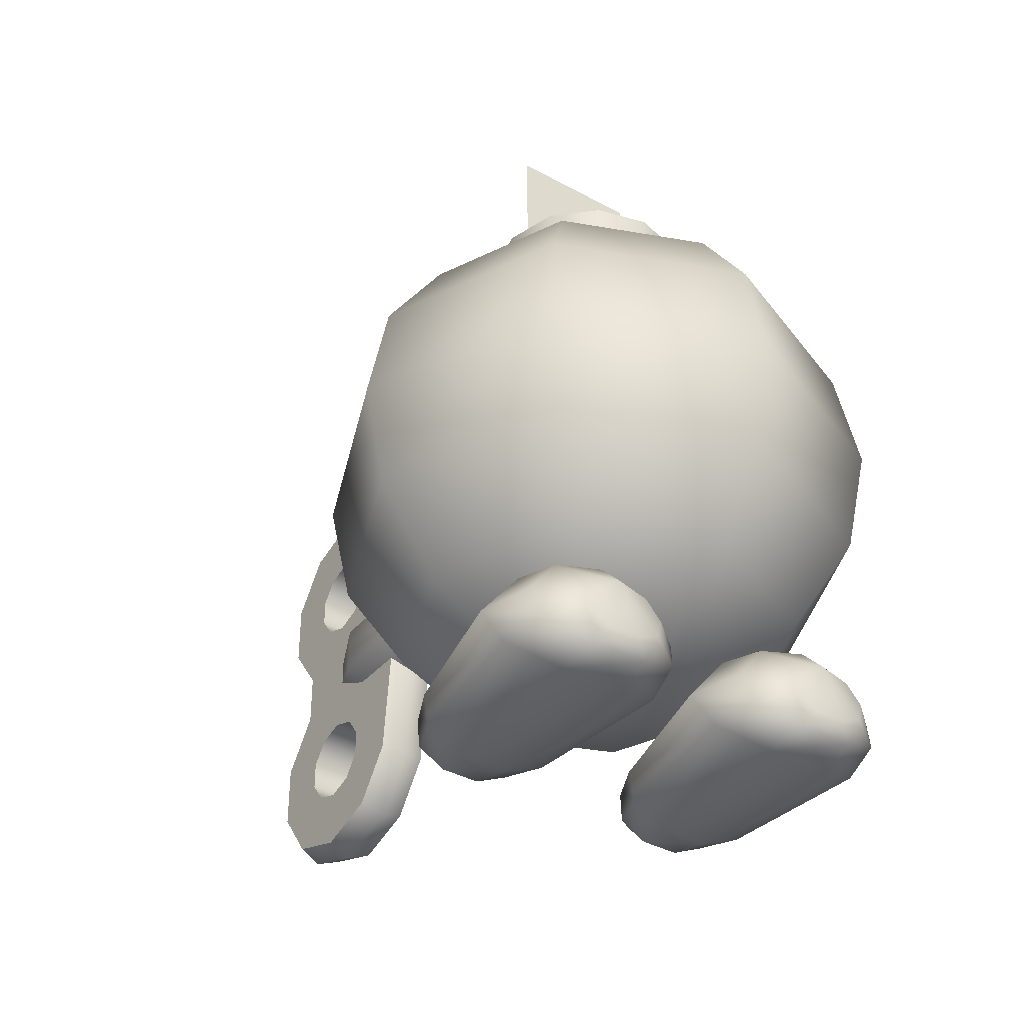
<metadata>
{"format":"obj","ext":"obj","renderer":"f3d","projection":"perspective","resolution":1024,"background":"white","views":[{"elev":-37.4,"azim":-35.2,"up":"+Y"}]}
</metadata>
<code>
v -1.365 1.93 1.365
v -1.93 1.93 0
v -1.783 1.045 1.783
v -1.045 2.522 0
v -0.7388 2.522 0.7388
v 0 2.73 0
v 0 2.522 1.045
v 0.7388 2.522 0.7388
v 1.365 1.93 1.365
v 1.93 1.93 0
v 2.522 1.045 0
v 1.783 1.045 -1.783
v 1.93 0 -1.93
v 0 0 -2.73
v 0 -1.045 -2.522
v 0 -1.045 2.522
v 1.365 -1.93 1.365
v 1.783 -1.045 1.783
v 0 -1.93 1.93
v -1.783 -1.045 1.783
v -1.365 -1.93 1.365
v -2.522 -1.045 0
v -1.93 -1.93 0
v -1.783 -1.045 -1.783
v -1.365 -1.93 -1.365
v 0 -1.045 -2.522
v 0 -1.93 -1.93
v 0.7388 -2.522 0.7388
v 0 -2.522 1.045
v -0.7388 -2.522 0.7388
v -1.045 -2.522 0
v -0.7388 -2.522 -0.7388
v 0 -2.522 -1.045
v 1.783 1.045 1.783
v 2.73 0 0
v 1.93 0 1.93
v 2.522 -1.045 0
v 1.93 -1.93 0
v 1.045 -2.522 0
v 0 2.522 -1.045
v 0.7388 2.522 -0.7388
v -0.7388 2.522 -0.7388
v -1.365 1.93 -1.365
v -2.522 1.045 0
v -1.93 0 1.93
v 0 1.93 -1.93
v -1.783 1.045 -1.783
v 0 1.045 -2.522
v -1.93 0 -1.93
v 0 0 -2.73
v 1.783 -1.045 -1.783
v 1.365 -1.93 -1.365
v 0.7388 -2.522 -0.7388
v 1.045 2.522 0
v 1.365 1.93 -1.365
v 0 1.045 -2.522
v -2.73 0 0
v 0 -1.93 -1.93
v 0 -2.522 -1.045
v 0 -2.73 0
v 1.045 -2.522 0
v 0.7388 -2.522 0.7388
v 0.7388 -2.522 -0.7388
v 0.7388 2.522 -0.7388
v 0 1.93 -1.93
v 0 2.522 -1.045
v 1.045 2.522 0
v 0.7388 2.522 0.7388
v 0 1.93 1.93
v 1.783 1.045 1.783
v 1.365 1.93 1.365
v 0 1.045 2.522
v 1.93 0 1.93
v 0 0 2.73
v 1.783 -1.045 1.783
v 0 -1.045 2.522
v -1.365 1.93 1.365
v 0 1.045 2.522
v 0 1.93 1.93
v -1.783 1.045 1.783
v 0 0 2.73
v -1.93 0 1.93
v 0 -1.045 2.522
v -1.783 -1.045 1.783
v 0 1.93 1.93
g polygon0
f 1 2 3
f 1 4 2
f 5 4 1
f 5 6 4
f 7 6 5
f 7 8 6
f 9 8 7
f 9 10 8
f 11 10 9
f 11 12 10
f 13 12 11
f 13 14 12
f 15 14 13
f 16 17 18
f 16 19 17
f 20 19 16
f 20 21 19
f 22 21 20
f 22 23 21
f 24 23 22
f 24 25 23
f 26 25 24
f 26 27 25
f 19 28 17
f 19 29 28
f 21 29 19
f 21 30 29
f 23 30 21
f 23 31 30
f 25 31 23
f 25 32 31
f 27 32 25
f 27 33 32
f 34 11 9
f 34 35 11
f 36 35 34
f 36 37 35
f 18 37 36
f 18 38 37
f 17 38 18
f 17 39 38
f 28 39 17
f 40 6 41
f 40 42 6
f 43 42 40
f 43 2 42
f 44 2 43
f 44 3 2
f 45 3 44
f 46 43 40
f 46 47 43
f 48 47 46
f 48 49 47
f 50 49 48
f 50 24 49
f 26 24 50
f 35 13 11
f 35 51 13
f 37 51 35
f 37 52 51
f 38 52 37
f 38 53 52
f 39 53 38
f 10 54 8
f 10 55 54
f 12 55 10
f 12 56 55
f 14 56 12
f 47 44 43
f 47 57 44
f 49 57 47
f 49 22 57
f 24 22 49
f 51 15 13
f 51 58 15
f 52 58 51
f 52 59 58
f 53 59 52
f 60 61 62
f 60 63 61
f 33 63 60
f 60 32 33
f 60 31 32
f 30 31 60
f 57 45 44
f 57 20 45
f 22 20 57
f 64 65 66
f 64 55 65
f 54 55 64
f 67 6 68
f 67 41 6
f 69 70 71
f 69 72 70
f 72 73 70
f 72 74 73
f 75 74 76
f 75 73 74
f 77 78 79
f 77 80 78
f 80 81 78
f 80 82 81
f 83 82 84
f 83 81 82
f 42 4 6
f 42 2 4
f 7 85 9
f 7 5 85
f 60 29 30
f 60 28 29
f 1 85 5
f 56 65 55
v -0.507 2.491 0.8782
v -0.8782 2.964 0.507
v -0.8782 2.491 0.507
v -0.507 2.964 0.8782
v 0 2.491 1.014
v 0 2.964 1.014
v 0.507 2.491 0.8782
v 0.507 2.964 0.8782
v 0.8782 2.491 0.507
v 0.8782 2.964 0.507
v 1.014 2.491 0
v 1.014 2.964 0
v 0.8782 2.491 -0.507
v 0.8782 2.964 -0.507
v 0.507 2.491 -0.8782
v 0.507 2.964 -0.8782
v 0 2.491 -1.014
v 0 2.964 -1.014
v -0.507 2.491 -0.8782
v -0.507 2.964 -0.8782
v -0.8782 2.491 -0.507
v -0.8782 2.964 -0.507
v -1.014 2.491 0
v -1.014 2.964 0
g polygon1
f 86 87 88
f 86 89 87
f 90 89 86
f 90 91 89
f 92 91 90
f 92 93 91
f 94 93 92
f 94 95 93
f 96 95 94
f 96 97 95
f 98 97 96
f 98 99 97
f 100 99 98
f 100 101 99
f 102 101 100
f 102 103 101
f 104 103 102
f 104 105 103
f 106 105 104
f 106 107 105
f 108 107 106
f 108 109 107
f 88 109 108
f 88 87 109
v 0.507 2.964 0.8782
v -0.507 2.964 0.8782
v 0 2.964 1.014
v 0.8782 2.964 0.507
v -0.507 2.964 -0.8782
v 0.507 2.964 -0.8782
v 0 2.964 -1.014
v -0.8782 2.964 -0.507
v -0.8782 2.964 0.507
v 1.014 2.964 0
v 0.8782 2.964 -0.507
v -1.014 2.964 0
g polygon2
f 110 111 112
f 110 113 111
f 114 115 116
f 114 117 115
f 113 118 111
f 113 119 118
f 117 120 115
f 117 121 120
f 119 121 118
f 119 120 121
v 1.17 -2.886 0.2729
v 0.9335 -1.861 0.1365
v 0.9335 -2.886 0.1365
v 1.17 -1.861 0.2729
v 1.406 -2.886 0.1365
v 1.406 -1.861 0.1365
v 1.406 -2.886 -0.1365
v 1.406 -1.861 -0.1365
v 1.17 -2.886 -0.2729
v 1.17 -1.861 -0.2729
v 0.9335 -2.886 -0.1365
v 0.9335 -1.861 -0.1365
g polygon3
f 122 123 124
f 122 125 123
f 126 125 122
f 126 127 125
f 128 127 126
f 128 129 127
f 130 129 128
f 130 131 129
f 132 131 130
f 132 133 131
f 124 133 132
f 124 123 133
v -1.17 -2.886 0.2729
v -1.406 -1.861 0.1365
v -1.406 -2.886 0.1365
v -1.17 -1.861 0.2729
v -0.9335 -2.886 0.1365
v -0.9335 -1.861 0.1365
v -0.9335 -2.886 -0.1365
v -0.9335 -1.861 -0.1365
v -1.17 -2.886 -0.2729
v -1.17 -1.861 -0.2729
v -1.406 -2.886 -0.1365
v -1.406 -1.861 -0.1365
g polygon4
f 134 135 136
f 134 137 135
f 138 137 134
f 138 139 137
f 140 139 138
f 140 141 139
f 142 141 140
f 142 143 141
f 144 143 142
f 144 145 143
f 136 145 144
f 136 135 145
v 0.2451 2.008 -5.131
v 0 2.313 -4.514
v 0.2451 2.209 -4.514
v 0 2.092 -5.192
v 0.2451 1.483 -5.512
v 0 1.515 -5.612
v 0.2451 0.8341 -5.512
v 0 0.8019 -5.612
v 0.2451 0.3092 -5.131
v 0 0.2247 -5.192
v 0.2451 -0.225 -5.131
v 0 -0.1407 -5.192
v 0.2451 -0.7501 -5.512
v 0 -0.7179 -5.612
v 0.2451 -1.399 -5.512
v 0 -1.431 -5.612
v 0.2451 -1.924 -5.131
v 0 -2.008 -5.192
v 0.2451 -2.124 -4.514
v 0 -2.229 -4.514
v 0.2451 -1.924 -3.897
v 0 -2.008 -3.835
v 0.2451 -1.399 -3.515
v 0 -1.431 -3.416
v 0.2451 0.04212 -3.37
v 0 0.04212 -3.271
v 0.2451 1.483 -3.515
v 0 1.515 -3.416
v 0.2451 2.008 -3.897
v 0 2.092 -3.835
v -0.2451 0.04212 -3.37
v -0.2451 1.483 -3.515
v -0.2451 2.008 -3.897
v -0.2451 2.209 -4.514
v -0.2451 2.008 -5.131
v -0.2451 1.483 -5.512
v -0.2451 0.8341 -5.512
v -0.2451 0.3092 -5.131
v -0.2451 -0.225 -5.131
v -0.2451 -0.7501 -5.512
v -0.2451 -1.399 -5.512
v -0.2451 -1.924 -5.131
v 0.2451 1.61 -4.514
v -0.2451 1.61 -4.514
v 0.2451 1.524 -4.78
v -0.2451 1.524 -4.248
v 0.2451 1.524 -4.248
v -0.2451 1.298 -4.084
v 0.2451 1.298 -4.084
v -0.2451 1.019 -4.084
v 0.2451 1.019 -4.084
v -0.2451 0.7931 -4.248
v 0.2451 0.7931 -4.248
v -0.2451 0.7069 -4.514
v 0.2451 0.7069 -4.514
v -0.2451 0.7931 -4.78
v 0.2451 0.7931 -4.78
v -0.2451 1.019 -4.944
v 0.2451 1.019 -4.944
v -0.2451 1.298 -4.944
v 0.2451 1.298 -4.944
v -0.2451 1.524 -4.78
v 0.2451 -0.7089 -4.248
v -0.2451 -0.7089 -4.248
v 0.2451 -0.6227 -4.514
v -0.2451 -0.9349 -4.084
v 0.2451 -0.9349 -4.084
v -0.2451 -1.214 -4.084
v 0.2451 -1.214 -4.084
v -0.2451 -1.44 -4.248
v 0.2451 -1.44 -4.248
v -0.2451 -1.526 -4.514
v 0.2451 -1.526 -4.514
v -0.2451 -1.44 -4.78
v 0.2451 -1.44 -4.78
v -0.2451 -1.214 -4.944
v 0.2451 -1.214 -4.944
v -0.2451 -0.9349 -4.944
v 0.2451 -0.9349 -4.944
v -0.2451 -0.7089 -4.78
v 0.2451 -0.7089 -4.78
v -0.2451 -0.6227 -4.514
v -0.2451 -0.225 -5.131
v -0.2451 -0.7089 -4.78
v -0.2451 0.3092 -5.131
v -0.2451 -0.9349 -4.944
v -0.2451 -0.7501 -5.512
v -0.2451 -1.214 -4.944
v -0.2451 -1.399 -5.512
v -0.2451 -1.44 -4.78
v -0.2451 -1.924 -5.131
v -0.2451 -1.526 -4.514
v -0.2451 -2.124 -4.514
v -0.2451 -1.44 -4.248
v -0.2451 -1.924 -3.897
v -0.2451 -1.214 -4.084
v -0.2451 -1.399 -3.515
v -0.2451 -0.9349 -4.084
v -0.2451 0.04212 -3.37
v -0.2451 1.019 -4.084
v -0.2451 1.298 -4.084
v 0.2451 1.019 -4.084
v 0.2451 -0.9349 -4.084
v 0.2451 -0.7089 -4.248
v 0.2451 0.04212 -3.37
v 0.2451 1.298 -4.084
v 0.2451 1.483 -3.515
v 0.2451 1.524 -4.248
v 0.2451 2.008 -3.897
v 0.2451 1.61 -4.514
v 0.2451 2.209 -4.514
v 0.2451 1.524 -4.78
v 0.2451 2.008 -5.131
v 0.2451 1.298 -4.944
v 0.2451 1.483 -5.512
v 0.2451 1.019 -4.944
v 0.2451 0.8341 -5.512
v 0.2451 0.7931 -4.78
v 0.2451 0.3092 -5.131
v 0.2451 -1.399 -3.515
v 0.2451 -1.214 -4.084
v 0.2451 -1.924 -3.897
v 0.2451 -1.44 -4.248
v 0.2451 -2.124 -4.514
v 0.2451 -1.526 -4.514
v 0.2451 -1.924 -5.131
v 0.2451 -1.44 -4.78
v 0.2451 -1.399 -5.512
v 0.2451 -1.214 -4.944
v 0.2451 -0.7501 -5.512
v 0.2451 -0.9349 -4.944
v 0.2451 -0.225 -5.131
v 0.2451 -0.7089 -4.78
v -0.2451 1.483 -3.515
v -0.2451 1.524 -4.248
v -0.2451 2.008 -3.897
v -0.2451 1.61 -4.514
v -0.2451 2.209 -4.514
v -0.2451 1.524 -4.78
v -0.2451 2.008 -5.131
v -0.2451 1.298 -4.944
v -0.2451 1.483 -5.512
v -0.2451 1.019 -4.944
v -0.2451 0.8341 -5.512
v -0.2451 0.7931 -4.78
v -0.4331 -0.2079 -3.014
v 0 -0.4579 -4.01
v 0 -0.4579 -3.014
v -0.4331 -0.2079 -4.01
v -0.4331 0.2921 -3.014
v -0.4331 0.2921 -4.01
v 0 0.5421 -3.014
v 0 0.5421 -4.01
v 0.4331 0.2921 -3.014
v 0 0.5421 -4.01
v 0 0.5421 -3.014
v 0.4331 0.2921 -4.01
v 0.4331 -0.2079 -3.014
v 0.4331 -0.2079 -4.01
v 0 -0.4579 -3.014
v 0 -0.4579 -4.01
v 0.2451 0.7069 -4.514
v 0.2451 -0.6227 -4.514
v 0.2451 0.7931 -4.248
v 0 0.04212 -5.006
v -0.2451 -1.924 -3.897
v -0.2451 -1.399 -3.515
v -0.2451 -2.124 -4.514
v -0.2451 0.7069 -4.514
v -0.248 -0.2059 -2.155
v -0.248 0.2902 -3.603
v -0.248 -0.2059 -3.603
v -0.248 0.2902 -2.155
v 0.248 -0.2059 -3.603
v 0.248 0.2902 -2.155
v 0.248 -0.2059 -2.155
v 0.248 0.2902 -3.603
v 0.248 -0.2059 -3.603
v -0.248 -0.2059 -2.155
v -0.248 -0.2059 -3.603
v 0.248 -0.2059 -2.155
v 0.248 0.2902 -2.155
v -0.248 0.2902 -3.603
v -0.248 0.2902 -2.155
v 0.248 0.2902 -3.603
v 0 0.04212 -5.006
v 0 -0.4579 -3.014
v -0.4331 0.2921 -3.014
v -0.4331 -0.2079 -3.014
v 0.4331 -0.2079 -3.014
v 0.4331 0.2921 -3.014
v 0 0.5421 -3.014
v -0.2451 -0.6227 -4.514
v -0.2451 -0.7089 -4.248
v -0.2451 0.7931 -4.248
g polygon5
f 146 147 148
f 146 149 147
f 150 149 146
f 150 151 149
f 152 151 150
f 152 153 151
f 154 153 152
f 154 155 153
f 156 155 154
f 156 157 155
f 158 157 156
f 158 159 157
f 160 159 158
f 160 161 159
f 162 161 160
f 162 163 161
f 164 163 162
f 164 165 163
f 166 165 164
f 166 167 165
f 168 167 166
f 168 169 167
f 170 169 168
f 170 171 169
f 172 171 170
f 172 173 171
f 174 173 172
f 174 175 173
f 148 175 174
f 148 147 175
f 171 176 169
f 171 177 176
f 173 177 171
f 173 178 177
f 175 178 173
f 175 179 178
f 147 179 175
f 147 180 179
f 149 180 147
f 149 181 180
f 151 181 149
f 151 182 181
f 153 182 151
f 153 183 182
f 155 183 153
f 155 184 183
f 157 184 155
f 157 185 184
f 159 185 157
f 159 186 185
f 161 186 159
f 161 187 186
f 163 187 161
f 163 165 187
f 188 189 190
f 188 191 189
f 192 191 188
f 192 193 191
f 194 193 192
f 194 195 193
f 196 195 194
f 196 197 195
f 198 197 196
f 198 199 197
f 200 199 198
f 200 201 199
f 202 201 200
f 202 203 201
f 204 203 202
f 204 205 203
f 206 205 204
f 206 207 205
f 190 207 206
f 190 189 207
f 208 209 210
f 208 211 209
f 212 211 208
f 212 213 211
f 214 213 212
f 214 215 213
f 216 215 214
f 216 217 215
f 218 217 216
f 218 219 217
f 220 219 218
f 220 221 219
f 222 221 220
f 222 223 221
f 224 223 222
f 224 225 223
f 226 225 224
f 226 227 225
f 210 227 226
f 210 209 227
f 228 229 230
f 228 231 229
f 232 231 228
f 232 233 231
f 234 233 232
f 234 235 233
f 236 235 234
f 236 237 235
f 238 237 236
f 238 239 237
f 240 239 238
f 240 241 239
f 242 241 240
f 242 243 241
f 244 243 242
f 244 245 243
f 246 245 244
f 247 248 249
f 247 250 248
f 251 250 247
f 251 252 250
f 253 252 251
f 253 254 252
f 255 254 253
f 255 256 254
f 257 256 255
f 257 258 256
f 259 258 257
f 259 260 258
f 261 260 259
f 261 262 260
f 263 262 261
f 263 264 262
f 265 248 250
f 265 266 248
f 267 266 265
f 267 268 266
f 269 268 267
f 269 270 268
f 271 270 269
f 271 272 270
f 273 272 271
f 273 274 272
f 275 274 273
f 275 276 274
f 277 276 275
f 277 278 276
f 279 246 244
f 279 280 246
f 281 280 279
f 281 282 280
f 283 282 281
f 283 284 282
f 285 284 283
f 285 286 284
f 287 286 285
f 287 288 286
f 289 288 287
f 289 290 288
f 291 292 293
f 291 294 292
f 295 294 291
f 295 296 294
f 297 296 295
f 297 298 296
f 299 300 301
f 299 302 300
f 303 302 299
f 303 304 302
f 305 304 303
f 305 306 304
f 307 308 278
f 307 249 308
f 309 249 307
f 309 247 249
f 310 304 306
f 310 302 304
f 300 302 310
f 278 263 307
f 278 264 263
f 277 264 278
f 169 311 167
f 169 312 311
f 176 312 169
f 313 167 311
f 313 165 167
f 187 165 313
f 290 229 314
f 290 230 229
f 289 230 290
f 315 316 317
f 315 318 316
f 319 320 321
f 319 322 320
f 323 324 325
f 323 326 324
f 327 328 329
f 327 330 328
f 294 331 292
f 294 296 331
f 332 333 334
f 332 335 333
f 336 333 335
f 336 337 333
f 338 314 229
f 338 339 314
f 245 339 243
f 245 340 339
f 296 298 331
f 340 314 339
v 0.838 3.417 -0.4347
v -0.4958 4.751 -0.4347
v -0.4958 3.417 -0.4347
v 0.838 4.751 -0.4347
g polygon6
f 341 342 343
f 341 344 342
v -0.195 2.948 0
v -0.02307 3.489 -0.2806
v 0 2.948 -0.195
v -0.1799 3.637 -0.1088
v 0 2.948 0.195
v 0.03412 3.664 0.06293
v 0.195 2.948 0
v 0.1909 3.516 -0.1088
v 0 2.948 -0.195
v -0.02307 3.489 -0.2806
v 0.1387 3.985 -0.5992
v -0.01428 4.145 -0.4346
v 0.2036 4.183 -0.27
v 0.3565 4.024 -0.4346
v 0.1387 3.985 -0.5992
v 0.1711 4.084 -0.4346
g polygon7
f 345 346 347
f 345 348 346
f 349 348 345
f 349 350 348
f 351 350 349
f 351 352 350
f 353 352 351
f 353 354 352
f 348 355 346
f 348 356 355
f 350 356 348
f 350 357 356
f 352 357 350
f 352 358 357
f 354 358 352
f 354 359 358
f 360 356 357
f 360 359 356
f 358 359 360
f 357 358 360
v 0.6637 -2.626 1.594
v 0.7393 -3.018 1.871
v 0.889 -2.833 1.865
v 0.394 -2.976 1.576
v 0.5649 -2.567 1.173
v 0.2432 -2.984 1.056
v 0.4521 -3.137 -0.145
v 0.355 -3.363 1.249
v 0.5386 -3.41 -0.199
v 0.9207 -3.571 -0.2046
v 0.9814 -3.507 -0.6172
v 1.419 -3.571 -0.2046
v 1.359 -3.507 -0.6172
v 1.801 -3.41 -0.199
v 1.648 -3.382 -0.5842
v 1.888 -3.137 -0.145
v 1.713 -3.159 -0.5161
v 1.524 -2.922 -0.4334
v 1.472 -3.183 -0.7441
v 1.367 -3.054 -0.7312
v 1.17 -3.218 -0.8347
v 1.17 -3 -0.7256
v 0.9732 -3.054 -0.7312
v 0.8155 -2.922 -0.4334
v 0.8685 -3.183 -0.7441
v 0.627 -3.159 -0.5161
v 0.6924 -3.382 -0.5842
v 1.17 -2.756 1.866
v 0.889 -2.833 1.865
v 0.7393 -3.018 1.871
v 0.6637 -2.626 1.594
v 1.17 -2.477 1.609
v 1.17 -2.392 1.206
v 1.676 -2.626 1.594
v 1.775 -2.567 1.173
v 1.946 -2.976 1.576
v 2.097 -2.984 1.056
v 1.852 -3.301 1.699
v 1.985 -3.363 1.249
v 1.439 -3.481 1.828
v 1.492 -3.571 1.452
v 0.8481 -3.571 1.452
v 1.601 -3.018 1.871
v 1.549 -3.202 1.89
v 1.32 -3.31 1.91
v 1.02 -3.31 1.91
v 0.9006 -3.481 1.828
v 0.7913 -3.202 1.89
v 0.4875 -3.301 1.699
v 1.639 -2.859 -0.01196
v 1.17 -2.744 0.04248
v 0.7014 -2.859 -0.01196
v 1.17 -2.822 -0.397
v 1.435 -3.312 -0.7563
v 1.275 -3.388 -0.7629
v 1.065 -3.388 -0.7629
v 0.9049 -3.312 -0.7563
v 1.451 -2.833 1.865
v 0.8155 -2.922 -0.4334
v 0.7014 -2.859 -0.01196
v 0.5649 -2.567 1.173
g polygon8
f 361 362 363
f 361 364 362
f 365 364 361
f 365 366 364
f 367 366 365
f 367 368 366
f 369 368 367
f 369 370 368
f 371 370 369
f 371 372 370
f 373 372 371
f 373 374 372
f 375 374 373
f 375 376 374
f 377 376 375
f 377 378 376
f 379 378 377
f 379 380 378
f 381 380 379
f 381 382 380
f 383 382 381
f 383 384 382
f 385 384 383
f 385 386 384
f 387 386 385
f 387 367 386
f 369 367 387
f 388 389 390
f 388 391 389
f 392 391 388
f 392 393 391
f 394 393 392
f 394 395 393
f 396 395 394
f 396 397 395
f 398 397 396
f 398 399 397
f 400 399 398
f 400 401 399
f 402 401 400
f 402 370 401
f 368 370 402
f 403 398 396
f 403 404 398
f 388 404 403
f 388 405 404
f 406 405 388
f 406 407 405
f 408 407 406
f 408 409 407
f 362 409 408
f 362 364 409
f 376 397 399
f 376 395 397
f 410 395 376
f 410 393 395
f 411 393 410
f 411 412 393
f 413 412 411
f 375 379 377
f 375 414 379
f 373 414 375
f 373 415 414
f 416 415 373
f 416 381 415
f 381 385 383
f 381 417 385
f 416 417 381
f 416 371 417
f 373 371 416
f 388 394 392
f 388 418 394
f 403 418 388
f 403 394 418
f 396 394 403
f 382 378 380
f 382 413 378
f 419 413 382
f 419 412 413
f 372 401 370
f 372 399 401
f 374 399 372
f 374 376 399
f 367 384 386
f 367 420 384
f 365 420 367
f 410 413 411
f 410 378 413
f 376 378 410
f 407 400 405
f 407 402 400
f 368 402 407
f 409 368 407
f 409 366 368
f 364 366 409
f 414 381 379
f 414 415 381
f 417 387 385
f 417 371 387
f 421 393 412
f 421 391 393
f 404 400 398
f 404 405 400
f 408 388 362
f 408 406 388
f 369 387 371
v -1.676 -2.626 1.594
v -1.601 -3.018 1.871
v -1.451 -2.833 1.865
v -1.946 -2.976 1.576
v -1.775 -2.567 1.173
v -2.097 -2.984 1.056
v -1.888 -3.137 -0.145
v -1.985 -3.363 1.249
v -1.801 -3.41 -0.199
v -1.419 -3.571 -0.2046
v -1.359 -3.507 -0.6172
v -0.9207 -3.571 -0.2046
v -0.9814 -3.507 -0.6172
v -0.5386 -3.41 -0.199
v -0.6924 -3.382 -0.5842
v -0.4521 -3.137 -0.145
v -0.627 -3.159 -0.5161
v -0.8155 -2.922 -0.4334
v -0.8685 -3.183 -0.7441
v -0.9732 -3.054 -0.7312
v -1.17 -3.218 -0.8347
v -1.17 -3 -0.7256
v -1.367 -3.054 -0.7312
v -1.524 -2.922 -0.4334
v -1.472 -3.183 -0.7441
v -1.713 -3.159 -0.5161
v -1.648 -3.382 -0.5842
v -1.17 -2.756 1.866
v -1.451 -2.833 1.865
v -1.601 -3.018 1.871
v -1.676 -2.626 1.594
v -1.17 -2.477 1.609
v -1.17 -2.392 1.206
v -0.6637 -2.626 1.594
v -0.5649 -2.567 1.173
v -0.394 -2.976 1.576
v -0.2432 -2.984 1.056
v -0.4875 -3.301 1.699
v -0.355 -3.363 1.249
v -0.9006 -3.481 1.828
v -0.8481 -3.571 1.452
v -1.492 -3.571 1.452
v -0.7393 -3.018 1.871
v -0.7913 -3.202 1.89
v -1.02 -3.31 1.91
v -1.32 -3.31 1.91
v -1.439 -3.481 1.828
v -1.549 -3.202 1.89
v -1.852 -3.301 1.699
v -0.7014 -2.859 -0.01196
v -1.17 -2.744 0.04248
v -1.639 -2.859 -0.01196
v -1.17 -2.822 -0.397
v -0.9049 -3.312 -0.7563
v -1.065 -3.388 -0.7629
v -1.275 -3.388 -0.7629
v -1.435 -3.312 -0.7563
v -0.889 -2.833 1.865
v -1.524 -2.922 -0.4334
v -1.639 -2.859 -0.01196
v -1.775 -2.567 1.173
g polygon9
f 422 423 424
f 422 425 423
f 426 425 422
f 426 427 425
f 428 427 426
f 428 429 427
f 430 429 428
f 430 431 429
f 432 431 430
f 432 433 431
f 434 433 432
f 434 435 433
f 436 435 434
f 436 437 435
f 438 437 436
f 438 439 437
f 440 439 438
f 440 441 439
f 442 441 440
f 442 443 441
f 444 443 442
f 444 445 443
f 446 445 444
f 446 447 445
f 448 447 446
f 448 428 447
f 430 428 448
f 449 450 451
f 449 452 450
f 453 452 449
f 453 454 452
f 455 454 453
f 455 456 454
f 457 456 455
f 457 458 456
f 459 458 457
f 459 460 458
f 461 460 459
f 461 462 460
f 463 462 461
f 463 431 462
f 429 431 463
f 464 459 457
f 464 465 459
f 449 465 464
f 449 466 465
f 467 466 449
f 467 468 466
f 469 468 467
f 469 470 468
f 423 470 469
f 423 425 470
f 437 458 460
f 437 456 458
f 471 456 437
f 471 454 456
f 472 454 471
f 472 473 454
f 474 473 472
f 436 440 438
f 436 475 440
f 434 475 436
f 434 476 475
f 477 476 434
f 477 442 476
f 442 446 444
f 442 478 446
f 477 478 442
f 477 432 478
f 434 432 477
f 449 455 453
f 449 479 455
f 464 479 449
f 464 455 479
f 457 455 464
f 443 439 441
f 443 474 439
f 480 474 443
f 480 473 474
f 433 462 431
f 433 460 462
f 435 460 433
f 435 437 460
f 428 445 447
f 428 481 445
f 426 481 428
f 471 474 472
f 471 439 474
f 437 439 471
f 468 461 466
f 468 463 461
f 429 463 468
f 470 429 468
f 470 427 429
f 425 427 470
f 475 442 440
f 475 476 442
f 478 448 446
f 478 432 448
f 482 454 473
f 482 452 454
f 465 461 459
f 465 466 461
f 469 449 423
f 469 467 449
f 430 448 432

</code>
